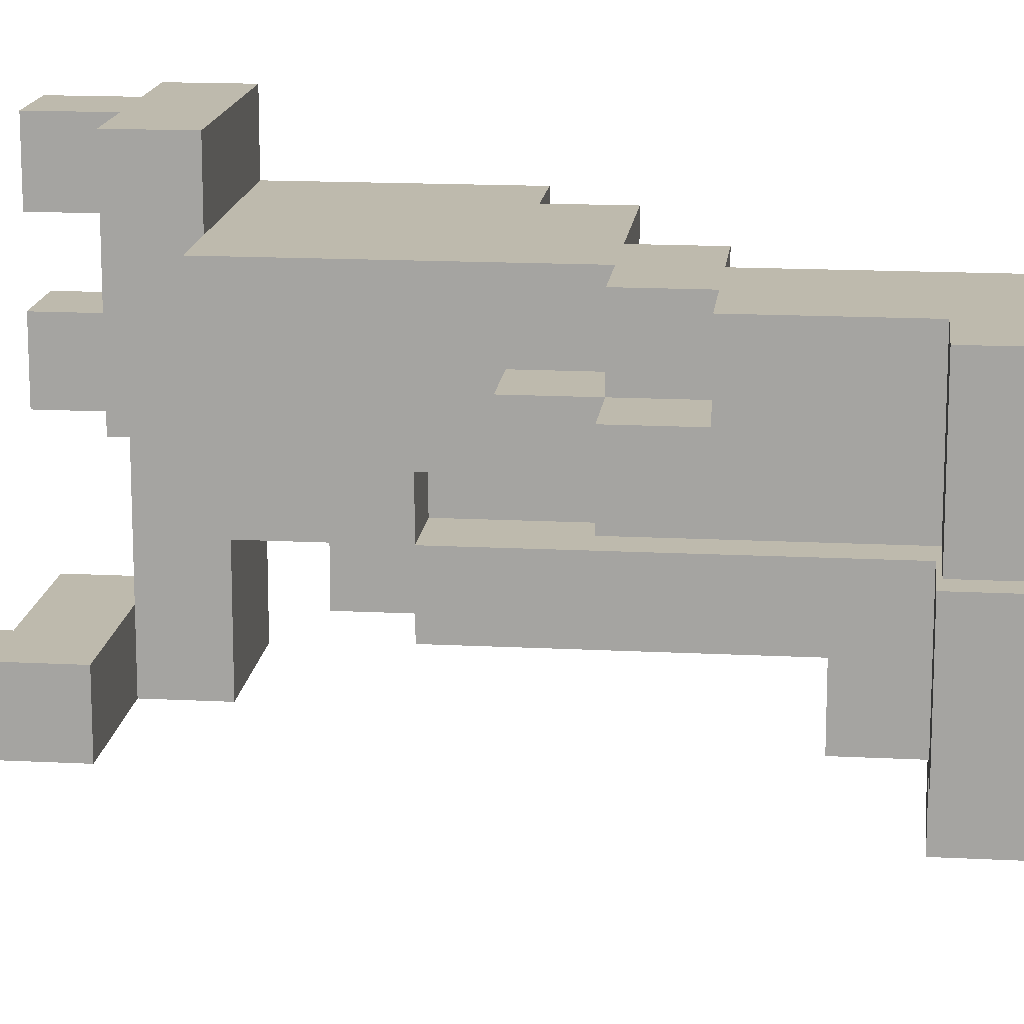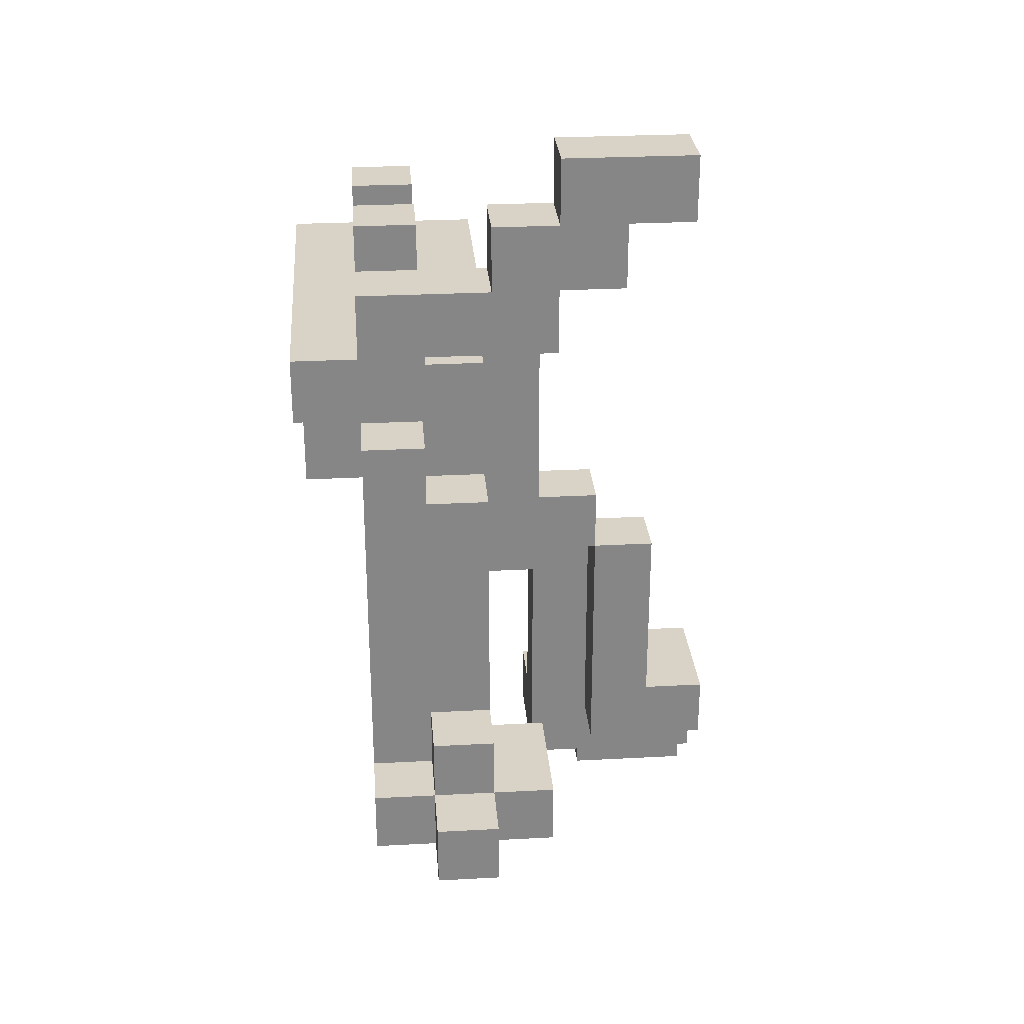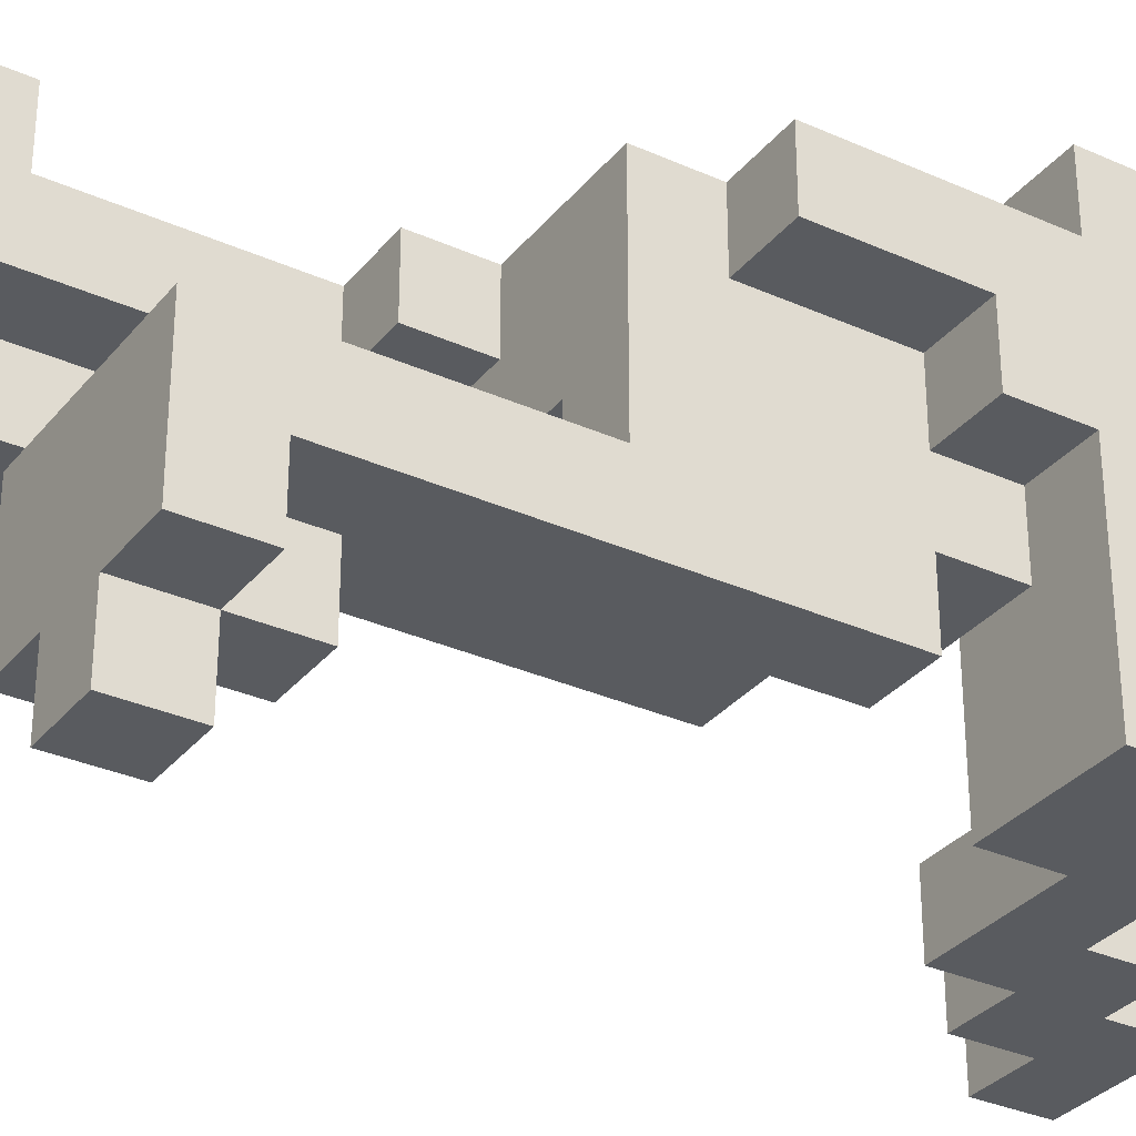
<metadata>
{"format":"obj","ext":"obj","renderer":"f3d","projection":"perspective","resolution":1024,"background":"white","views":[{"elev":15.4,"azim":-83.7,"up":"+Z"},{"elev":28.1,"azim":175.4,"up":"+Y"},{"elev":-32.1,"azim":57.8,"up":"+Z"}]}
</metadata>
<code>
o
v -0.3 1 0.3
v -0.3 1 0.2
v -0.3 1.1 0.3
v -0.3 1.1 0.2
v -0.3 1.1 0.1
v -0.3 1.2 0.1
v -0.3 1.2 -2.98e-08
v -0.3 1.3 0.2
v -0.3 1.3 -2.98e-08
v -0.2 1.1 0.3
v -0.2 1.1 0.2
v -0.2 1.2 0.3
v -0.2 1.2 0.2
v -0.2 1.3 0.2
v -0.2 1.3 -2.98e-08
v -0.2 1.5 0.2
v -0.2 1.5 0.1
v -0.2 1.6 0.1
v -0.2 1.6 -2.98e-08
v -0.2 2.3 -0.2
v -0.2 2.3 -0.3
v -0.2 2.4 -0.2
v -0.2 2.4 -0.3
v -0.1 1.5 0.2
v -0.1 1.5 0.1
v -0.1 1.6 0.2
v -0.1 1.6 0.1
v -0.1 1.6 -2.98e-08
v -0.1 1.7 0.1
v -0.1 1.7 -2.98e-08
v -0.1 2.2 -0.2
v -0.1 2.2 -0.3
v -0.1 2.3 -0.2
v -0.1 2.3 -0.3
v 2.98e-08 1.2 -0.1
v 2.98e-08 1.2 -0.3
v 2.98e-08 1.3 -0.1
v 2.98e-08 1.3 -0.3
v 2.98e-08 1.6 0.2
v 2.98e-08 1.6 0.1
v 2.98e-08 1.7 0.1
v 2.98e-08 1.7 -2.98e-08
v 2.98e-08 2 0.2
v 2.98e-08 2 -2.98e-08
v 2.98e-08 2.1 -0.2
v 2.98e-08 2.1 -0.3
v 2.98e-08 2.2 -0.2
v 2.98e-08 2.2 -0.3
v 0.1 1.2 -0.3
v 0.1 1.2 -0.4
v 0.1 1.3 -0.1
v 0.1 1.3 -0.3
v 0.1 1.3 -0.4
v 0.1 1.4 -0.1
v 0.1 1.4 -0.2
v 0.1 1.4 -0.3
v 0.1 1.8 -2.98e-08
v 0.1 1.8 -0.1
v 0.1 1.8 -0.2
v 0.1 2 0.3
v 0.1 2 0.2
v 0.1 2 -2.98e-08
v 0.1 2 -0.1
v 0.1 2.1 0.3
v 0.1 2.1 0.2
v 0.1 2.1 -2.98e-08
v 0.2 1.6 -2.98e-08
v 0.2 1.6 -0.1
v 0.2 1.8 -2.98e-08
v 0.2 1.8 -0.1
v 0.2 1.8 -0.2
v 0.2 1.9 -0.1
v 0.2 1.9 -0.2
v 0.2 2 -2.98e-08
v 0.2 2 -0.1
v 0.2 2 -0.2
v 0.2 2 -0.3
v 0.2 2.1 0.3
v 0.2 2.1 0.2
v 0.2 2.1 0.1
v 0.2 2.1 -2.98e-08
v 0.2 2.1 -0.1
v 0.2 2.1 -0.2
v 0.2 2.1 -0.3
v 0.2 2.2 0.3
v 0.2 2.2 0.2
v 0.2 2.2 0.1
v 0.2 2.2 -2.98e-08
v -0.1 1 0.3
v -0.1 1 0.2
v -0.1 1.1 0.3
v -0.1 1.1 0.2
v -0.1 1.2 0.1
v -0.1 1.2 -2.98e-08
v -0.1 1.3 0.1
v -0.1 1.3 -2.98e-08
v -0.1 1.6 0.1
v -0.1 1.6 -2.98e-08
v 2.98e-08 1.1 0.3
v 2.98e-08 1.1 0.1
v 2.98e-08 1.2 0.3
v 2.98e-08 1.2 0.2
v 2.98e-08 1.3 0.2
v 2.98e-08 1.3 0.1
v 2.98e-08 1.5 0.2
v 2.98e-08 1.5 0.1
v 2.98e-08 2.3 -0.2
v 2.98e-08 2.3 -0.3
v 2.98e-08 2.4 -0.2
v 2.98e-08 2.4 -0.3
v 0.1 1.5 0.2
v 0.1 1.5 0.1
v 0.1 1.6 0.2
v 0.1 1.6 0.1
v 0.1 2.2 -0.2
v 0.1 2.2 -0.3
v 0.1 2.3 -0.2
v 0.1 2.3 -0.3
v 0.2 1.2 -0.3
v 0.2 1.2 -0.4
v 0.2 1.3 -0.2
v 0.2 1.3 -0.3
v 0.2 1.3 -0.4
v 0.2 1.4 -0.2
v 0.2 1.4 -0.3
v 0.3 1.2 -0.1
v 0.3 1.2 -0.3
v 0.3 1.3 -0.2
v 0.3 1.3 -0.3
v 0.3 1.4 -0.1
v 0.3 1.4 -0.2
v 0.3 1.6 0.2
v 0.3 1.6 -0.1
v 0.3 1.7 0.2
v 0.3 1.7 0.1
v 0.3 1.9 0.1
v 0.3 1.9 -2.98e-08
v 0.3 1.9 -0.1
v 0.3 1.9 -0.2
v 0.3 2 -2.98e-08
v 0.3 2 -0.1
v 0.3 2.1 0.3
v 0.3 2.1 0.2
v 0.3 2.1 0.1
v 0.3 2.1 -2.98e-08
v 0.3 2.1 -0.2
v 0.3 2.1 -0.3
v 0.3 2.2 0.3
v 0.3 2.2 0.2
v 0.3 2.2 0.1
v 0.3 2.2 -2.98e-08
v 0.3 2.2 -0.2
v 0.3 2.2 -0.3
v 0.4 1.7 0.2
v 0.4 1.7 0.1
v 0.4 1.9 0.1
v 0.4 1.9 -2.98e-08
v 0.4 2 0.3
v 0.4 2 0.2
v 0.4 2 -2.98e-08
v 0.4 2 -0.1
v 0.4 2 -0.2
v 0.4 2 -0.3
v 0.4 2.1 0.3
v 0.4 2.1 0.2
v 0.4 2.1 -0.1
v 0.4 2.1 -0.2
v 0.4 2.1 -0.3
v -0.3 1 0.3
v -0.3 1.1 0.3
v -0.2 1.1 0.3
v -0.2 1.2 0.3
v -0.1 1 0.3
v -0.1 1.1 0.3
v 2.98e-08 1.1 0.3
v 2.98e-08 1.2 0.3
v 0.1 2 0.3
v 0.1 2.1 0.3
v 0.2 2 0.3
v 0.2 2.1 0.3
v 0.2 2.2 0.3
v 0.3 2 0.3
v 0.3 2.1 0.3
v 0.3 2.2 0.3
v 0.4 2 0.3
v 0.4 2.1 0.3
v -0.3 1.1 0.2
v -0.3 1.3 0.2
v -0.2 1.1 0.2
v -0.2 1.2 0.2
v -0.2 1.3 0.2
v -0.2 1.5 0.2
v -0.1 1.5 0.2
v -0.1 1.6 0.2
v 2.98e-08 1.2 0.2
v 2.98e-08 1.3 0.2
v 2.98e-08 1.5 0.2
v 2.98e-08 1.6 0.2
v 2.98e-08 2 0.2
v 0.1 1.5 0.2
v 0.1 1.6 0.2
v 0.1 2 0.2
v 0.2 2 0.2
v 0.3 1.6 0.2
v 0.3 1.7 0.2
v 0.3 2 0.2
v 0.4 1.7 0.2
v 0.4 2 0.2
v -0.2 1.5 0.1
v -0.2 1.6 0.1
v -0.1 1.5 0.1
v -0.1 1.6 0.1
v -0.1 1.7 0.1
v 2.98e-08 1.6 0.1
v 2.98e-08 1.7 0.1
v 0.2 2.1 0.1
v 0.2 2.2 0.1
v 0.3 2.1 0.1
v 0.3 2.2 0.1
v 2.98e-08 1.2 -0.1
v 2.98e-08 1.3 -0.1
v 0.1 1.3 -0.1
v 0.1 1.4 -0.1
v 0.1 1.8 -0.1
v 0.2 1.6 -0.1
v 0.2 1.8 -0.1
v 0.3 1.2 -0.1
v 0.3 1.4 -0.1
v 0.3 1.6 -0.1
v -0.2 2.3 -0.2
v -0.2 2.4 -0.2
v -0.1 2.2 -0.2
v -0.1 2.3 -0.2
v 2.98e-08 2.1 -0.2
v 2.98e-08 2.2 -0.2
v 2.98e-08 2.3 -0.2
v 2.98e-08 2.4 -0.2
v 0.1 2.2 -0.2
v 0.1 2.3 -0.2
v 0.2 2.1 -0.2
v 0.3 2.1 -0.2
v 0.3 2.2 -0.2
v -0.3 1 0.2
v -0.3 1.1 0.2
v -0.1 1 0.2
v -0.1 1.1 0.2
v 0.2 2.1 0.2
v 0.2 2.2 0.2
v 0.3 2.1 0.2
v 0.3 2.2 0.2
v -0.3 1.1 0.1
v -0.3 1.2 0.1
v -0.1 1.2 0.1
v -0.1 1.3 0.1
v -0.1 1.6 0.1
v 2.98e-08 1.1 0.1
v 2.98e-08 1.3 0.1
v 2.98e-08 1.5 0.1
v 0.1 1.5 0.1
v 0.1 1.6 0.1
v 0.3 1.7 0.1
v 0.3 1.9 0.1
v 0.4 1.7 0.1
v 0.4 1.9 0.1
v -0.3 1.2 -2.98e-08
v -0.3 1.3 -2.98e-08
v -0.2 1.3 -2.98e-08
v -0.2 1.6 -2.98e-08
v -0.1 1.2 -2.98e-08
v -0.1 1.3 -2.98e-08
v -0.1 1.6 -2.98e-08
v -0.1 1.7 -2.98e-08
v 2.98e-08 1.7 -2.98e-08
v 2.98e-08 2 -2.98e-08
v 0.1 1.8 -2.98e-08
v 0.1 2 -2.98e-08
v 0.1 2.1 -2.98e-08
v 0.2 1.6 -2.98e-08
v 0.2 1.8 -2.98e-08
v 0.2 2 -2.98e-08
v 0.2 2.1 -2.98e-08
v 0.2 2.2 -2.98e-08
v 0.3 1.9 -2.98e-08
v 0.3 2 -2.98e-08
v 0.3 2.1 -2.98e-08
v 0.3 2.2 -2.98e-08
v 0.4 1.9 -2.98e-08
v 0.4 2 -2.98e-08
v 0.1 1.8 -0.1
v 0.1 2 -0.1
v 0.2 1.8 -0.1
v 0.2 1.9 -0.1
v 0.2 2 -0.1
v 0.3 1.9 -0.1
v 0.3 2 -0.1
v 0.1 1.4 -0.2
v 0.1 1.8 -0.2
v 0.2 1.3 -0.2
v 0.2 1.4 -0.2
v 0.2 1.8 -0.2
v 0.2 1.9 -0.2
v 0.3 1.3 -0.2
v 0.3 1.4 -0.2
v 0.3 1.9 -0.2
v -0.2 2.3 -0.3
v -0.2 2.4 -0.3
v -0.1 2.2 -0.3
v -0.1 2.3 -0.3
v 2.98e-08 1.2 -0.3
v 2.98e-08 1.3 -0.3
v 2.98e-08 2.1 -0.3
v 2.98e-08 2.2 -0.3
v 2.98e-08 2.3 -0.3
v 2.98e-08 2.4 -0.3
v 0.1 1.2 -0.3
v 0.1 1.3 -0.3
v 0.1 1.4 -0.3
v 0.1 2.2 -0.3
v 0.1 2.3 -0.3
v 0.2 1.2 -0.3
v 0.2 1.3 -0.3
v 0.2 1.4 -0.3
v 0.2 2 -0.3
v 0.2 2.1 -0.3
v 0.3 1.2 -0.3
v 0.3 1.3 -0.3
v 0.3 2.1 -0.3
v 0.3 2.2 -0.3
v 0.4 2 -0.3
v 0.4 2.1 -0.3
v 0.1 1.2 -0.4
v 0.1 1.3 -0.4
v 0.2 1.2 -0.4
v 0.2 1.3 -0.4
v -0.3 1 0.3
v -0.1 1 0.3
v -0.3 1 0.2
v -0.1 1 0.2
v -0.1 1.1 0.3
v 2.98e-08 1.1 0.3
v -0.3 1.1 0.2
v -0.1 1.1 0.2
v -0.3 1.1 0.1
v 2.98e-08 1.1 0.1
v -0.3 1.2 0.1
v -0.1 1.2 0.1
v -0.3 1.2 -2.98e-08
v -0.1 1.2 -2.98e-08
v 2.98e-08 1.2 -0.1
v 0.3 1.2 -0.1
v 2.98e-08 1.2 -0.3
v 0.1 1.2 -0.3
v 0.2 1.2 -0.3
v 0.3 1.2 -0.3
v 0.1 1.2 -0.4
v 0.2 1.2 -0.4
v 2.98e-08 1.5 0.2
v 0.1 1.5 0.2
v 2.98e-08 1.5 0.1
v 0.1 1.5 0.1
v 0.1 1.6 0.2
v 0.3 1.6 0.2
v -0.1 1.6 0.1
v 0.1 1.6 0.1
v -0.1 1.6 -2.98e-08
v 0.2 1.6 -2.98e-08
v 0.2 1.6 -0.1
v 0.3 1.6 -0.1
v 0.3 1.7 0.2
v 0.4 1.7 0.2
v 0.3 1.7 0.1
v 0.4 1.7 0.1
v 0.1 1.8 -2.98e-08
v 0.2 1.8 -2.98e-08
v 0.1 1.8 -0.1
v 0.2 1.8 -0.1
v 0.3 1.9 0.1
v 0.4 1.9 0.1
v 0.3 1.9 -2.98e-08
v 0.4 1.9 -2.98e-08
v 0.1 2 0.3
v 0.2 2 0.3
v 0.3 2 0.3
v 0.4 2 0.3
v 0.1 2 0.2
v 0.2 2 0.2
v 0.3 2 0.2
v 0.4 2 0.2
v 0.3 2 -2.98e-08
v 0.4 2 -2.98e-08
v 0.2 2 -0.1
v 0.3 2 -0.1
v 0.4 2 -0.1
v 0.2 2 -0.2
v 0.4 2 -0.2
v 0.2 2 -0.3
v 0.4 2 -0.3
v 2.98e-08 2.1 -0.2
v 0.2 2.1 -0.2
v 2.98e-08 2.1 -0.3
v 0.2 2.1 -0.3
v -0.1 2.2 -0.2
v 2.98e-08 2.2 -0.2
v -0.1 2.2 -0.3
v 2.98e-08 2.2 -0.3
v -0.2 2.3 -0.2
v -0.1 2.3 -0.2
v -0.2 2.3 -0.3
v -0.1 2.3 -0.3
v -0.3 1.1 0.3
v -0.2 1.1 0.3
v -0.3 1.1 0.2
v -0.2 1.1 0.2
v -0.2 1.2 0.3
v 2.98e-08 1.2 0.3
v -0.2 1.2 0.2
v 2.98e-08 1.2 0.2
v -0.3 1.3 0.2
v -0.2 1.3 0.2
v -0.3 1.3 -2.98e-08
v -0.2 1.3 -2.98e-08
v 2.98e-08 1.3 -0.1
v 0.1 1.3 -0.1
v 0.2 1.3 -0.2
v 0.3 1.3 -0.2
v 2.98e-08 1.3 -0.3
v 0.1 1.3 -0.3
v 0.2 1.3 -0.3
v 0.3 1.3 -0.3
v 0.1 1.3 -0.4
v 0.2 1.3 -0.4
v 0.1 1.4 -0.2
v 0.2 1.4 -0.2
v 0.1 1.4 -0.3
v 0.2 1.4 -0.3
v -0.2 1.5 0.2
v -0.1 1.5 0.2
v -0.2 1.5 0.1
v -0.1 1.5 0.1
v -0.1 1.6 0.2
v 2.98e-08 1.6 0.2
v -0.2 1.6 0.1
v -0.1 1.6 0.1
v 2.98e-08 1.6 0.1
v -0.2 1.6 -2.98e-08
v -0.1 1.6 -2.98e-08
v -0.1 1.7 0.1
v 2.98e-08 1.7 0.1
v -0.1 1.7 -2.98e-08
v 2.98e-08 1.7 -2.98e-08
v 0.1 1.8 -0.1
v 0.2 1.8 -0.1
v 0.1 1.8 -0.2
v 0.2 1.8 -0.2
v 0.2 1.9 -0.1
v 0.3 1.9 -0.1
v 0.2 1.9 -0.2
v 0.3 1.9 -0.2
v 2.98e-08 2 0.2
v 0.1 2 0.2
v 2.98e-08 2 -2.98e-08
v 0.1 2 -2.98e-08
v 0.2 2 -2.98e-08
v 0.1 2 -0.1
v 0.2 2 -0.1
v 0.1 2.1 0.3
v 0.2 2.1 0.3
v 0.3 2.1 0.3
v 0.4 2.1 0.3
v 0.1 2.1 0.2
v 0.2 2.1 0.2
v 0.3 2.1 0.2
v 0.4 2.1 0.2
v 0.2 2.1 0.1
v 0.3 2.1 0.1
v 0.1 2.1 -2.98e-08
v 0.2 2.1 -2.98e-08
v 0.3 2.1 -2.98e-08
v 0.2 2.1 -0.1
v 0.4 2.1 -0.1
v 0.2 2.1 -0.2
v 0.3 2.1 -0.2
v 0.4 2.1 -0.2
v 0.3 2.1 -0.3
v 0.4 2.1 -0.3
v 0.2 2.2 0.3
v 0.3 2.2 0.3
v 0.2 2.2 0.2
v 0.3 2.2 0.2
v 0.2 2.2 0.1
v 0.3 2.2 0.1
v 0.2 2.2 -2.98e-08
v 0.3 2.2 -2.98e-08
v 0.1 2.2 -0.2
v 0.3 2.2 -0.2
v 0.1 2.2 -0.3
v 0.3 2.2 -0.3
v 2.98e-08 2.3 -0.2
v 0.1 2.3 -0.2
v 2.98e-08 2.3 -0.3
v 0.1 2.3 -0.3
v -0.2 2.4 -0.2
v 2.98e-08 2.4 -0.2
v -0.2 2.4 -0.3
v 2.98e-08 2.4 -0.3
f 3 2 1
f 4 2 3
f 6 5 4
f 8 6 4
f 8 7 6
f 9 7 8
f 12 11 10
f 13 11 12
f 16 15 14
f 17 15 16
f 18 15 17
f 19 15 18
f 22 21 20
f 23 21 22
f 26 25 24
f 27 25 26
f 29 28 27
f 30 28 29
f 33 32 31
f 34 32 33
f 37 36 35
f 38 36 37
f 41 40 39
f 43 41 39
f 43 42 41
f 44 42 43
f 47 46 45
f 48 46 47
f 52 50 49
f 53 50 52
f 54 52 51
f 55 52 54
f 56 52 55
f 58 55 54
f 59 55 58
f 62 58 57
f 63 58 62
f 64 61 60
f 65 62 61
f 65 61 64
f 66 62 65
f 69 68 67
f 70 68 69
f 72 71 70
f 73 71 72
f 81 75 74
f 82 76 75
f 82 75 81
f 83 77 76
f 83 76 82
f 84 77 83
f 85 79 78
f 86 79 85
f 87 81 80
f 88 81 87
f 89 90 91
f 91 90 92
f 93 94 95
f 95 94 96
f 95 96 97
f 97 96 98
f 99 100 101
f 101 100 102
f 102 100 103
f 103 100 104
f 103 104 105
f 105 104 106
f 107 108 109
f 109 108 110
f 111 112 113
f 113 112 114
f 115 116 117
f 117 116 118
f 119 120 122
f 122 120 123
f 121 122 124
f 124 122 125
f 126 127 128
f 128 127 129
f 126 128 130
f 130 128 131
f 130 131 133
f 132 133 134
f 134 133 135
f 135 133 136
f 136 133 137
f 133 131 138
f 137 133 138
f 138 131 139
f 137 138 140
f 140 138 141
f 142 143 148
f 148 143 149
f 144 145 150
f 150 145 151
f 146 147 152
f 152 147 153
f 154 155 156
f 154 156 159
f 156 157 159
f 159 157 160
f 158 159 164
f 159 160 165
f 164 159 165
f 160 161 165
f 161 162 166
f 165 161 166
f 162 163 167
f 166 162 167
f 167 163 168
f 171 170 169
f 173 171 169
f 173 172 171
f 174 172 173
f 175 172 174
f 176 172 175
f 179 178 177
f 180 178 179
f 182 180 179
f 183 181 180
f 183 180 182
f 184 181 183
f 185 183 182
f 186 183 185
f 189 188 187
f 190 188 189
f 191 188 190
f 193 192 191
f 195 191 190
f 196 194 193
f 196 191 195
f 196 193 191
f 197 194 196
f 198 194 197
f 200 199 198
f 200 198 197
f 201 199 200
f 202 199 201
f 203 202 201
f 204 203 201
f 205 203 204
f 206 203 205
f 207 206 205
f 208 206 207
f 211 210 209
f 212 210 211
f 214 213 212
f 215 213 214
f 218 217 216
f 219 217 218
f 222 221 220
f 225 224 223
f 226 224 225
f 227 222 220
f 227 223 222
f 228 225 223
f 228 223 227
f 229 225 228
f 233 231 230
f 235 233 232
f 236 231 233
f 236 233 235
f 237 231 236
f 238 235 234
f 238 236 235
f 239 236 238
f 240 238 234
f 241 238 240
f 242 238 241
f 243 244 245
f 245 244 246
f 247 248 249
f 249 248 250
f 251 252 253
f 251 253 256
f 253 254 256
f 254 255 257
f 256 254 257
f 257 255 258
f 258 255 259
f 259 255 260
f 261 262 263
f 263 262 264
f 265 266 267
f 265 267 269
f 267 268 270
f 269 267 270
f 270 268 271
f 271 272 273
f 273 274 275
f 275 274 276
f 271 273 278
f 273 275 278
f 278 275 279
f 276 277 280
f 280 277 281
f 281 282 285
f 285 282 286
f 283 284 287
f 287 284 288
f 289 290 291
f 291 290 292
f 292 290 293
f 292 293 294
f 294 293 295
f 296 297 299
f 299 297 300
f 298 299 302
f 300 301 303
f 302 299 303
f 299 300 303
f 303 301 304
f 305 306 308
f 307 308 312
f 308 306 313
f 312 308 313
f 313 306 314
f 309 310 315
f 315 310 316
f 311 312 318
f 312 313 318
f 318 313 319
f 316 317 321
f 321 317 322
f 311 318 324
f 320 321 325
f 325 321 326
f 323 324 327
f 324 318 327
f 327 318 328
f 323 327 329
f 329 327 330
f 331 332 333
f 333 332 334
f 337 336 335
f 338 336 337
f 342 340 339
f 343 342 341
f 344 340 342
f 344 342 343
f 347 346 345
f 348 346 347
f 351 350 349
f 352 350 351
f 353 350 352
f 354 350 353
f 355 353 352
f 356 353 355
f 359 358 357
f 360 358 359
f 364 362 361
f 365 364 363
f 366 362 364
f 366 364 365
f 367 362 366
f 368 362 367
f 371 370 369
f 372 370 371
f 375 374 373
f 376 374 375
f 379 378 377
f 380 378 379
f 385 382 381
f 386 383 382
f 386 382 385
f 387 384 383
f 387 383 386
f 388 384 387
f 392 390 389
f 393 390 392
f 394 392 391
f 394 393 392
f 395 393 394
f 396 395 394
f 397 395 396
f 400 399 398
f 401 399 400
f 404 403 402
f 405 403 404
f 408 407 406
f 409 407 408
f 410 411 412
f 412 411 413
f 414 415 416
f 416 415 417
f 418 419 420
f 420 419 421
f 422 423 426
f 426 423 427
f 424 425 428
f 428 425 429
f 427 428 430
f 430 428 431
f 432 433 434
f 434 433 435
f 436 437 438
f 438 437 439
f 440 441 443
f 443 441 444
f 442 443 445
f 445 443 446
f 447 448 449
f 449 448 450
f 451 452 453
f 453 452 454
f 455 456 457
f 457 456 458
f 459 460 461
f 461 460 462
f 462 463 464
f 464 463 465
f 466 467 470
f 470 467 471
f 468 469 472
f 472 469 473
f 470 471 474
f 471 472 474
f 472 473 474
f 474 473 475
f 470 474 476
f 476 474 477
f 475 473 478
f 477 478 479
f 478 473 480
f 479 478 480
f 479 480 481
f 481 480 482
f 482 480 483
f 482 483 484
f 484 483 485
f 486 487 488
f 488 487 489
f 490 491 492
f 492 491 493
f 494 495 496
f 496 495 497
f 498 499 500
f 500 499 501
f 502 503 504
f 504 503 505

</code>
